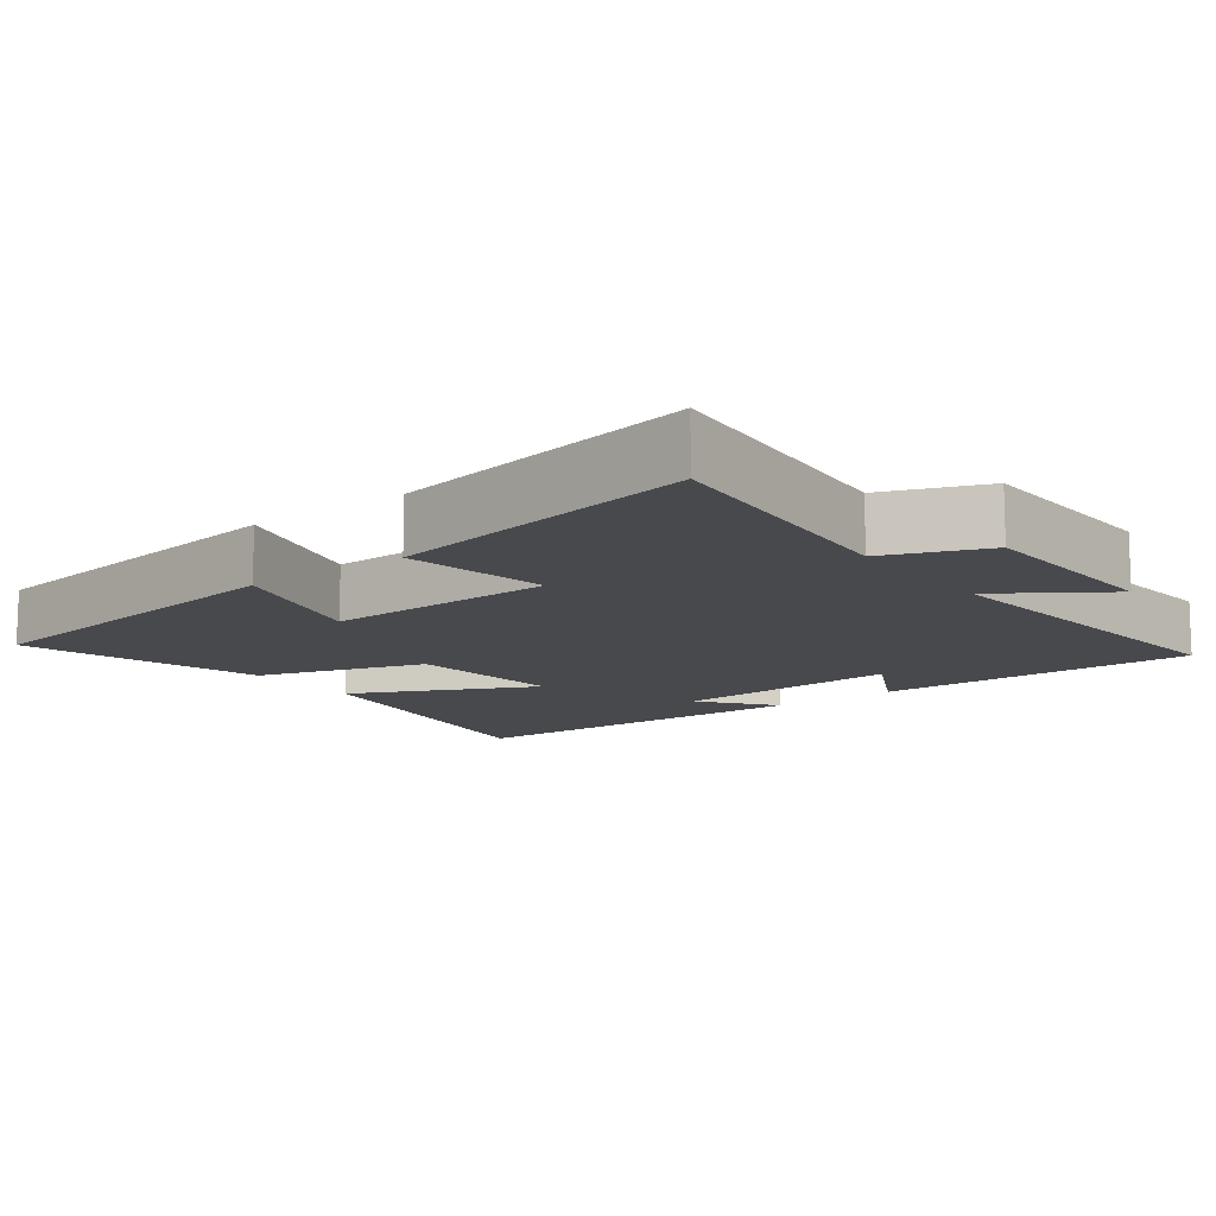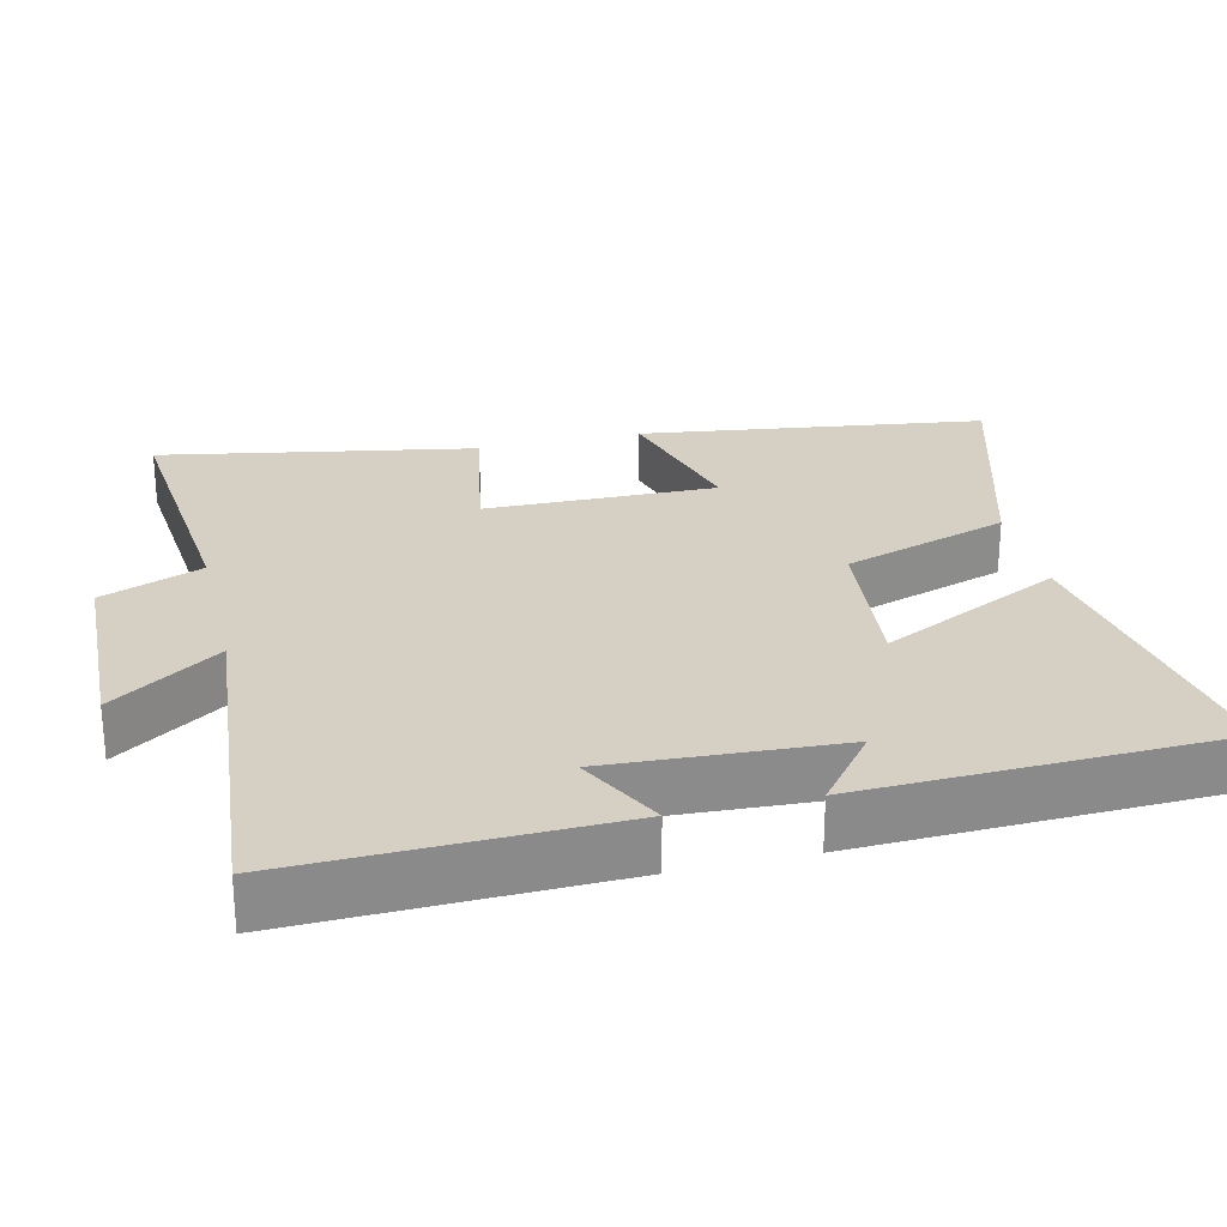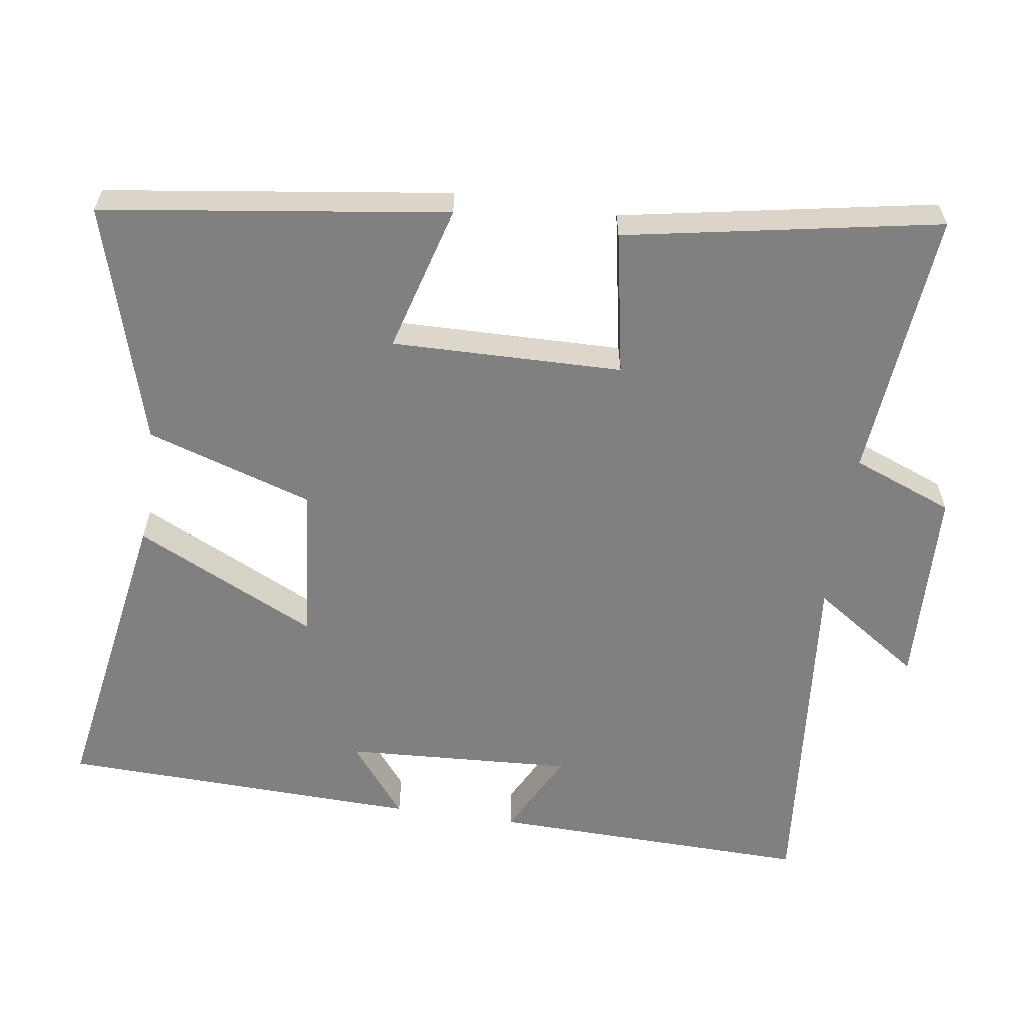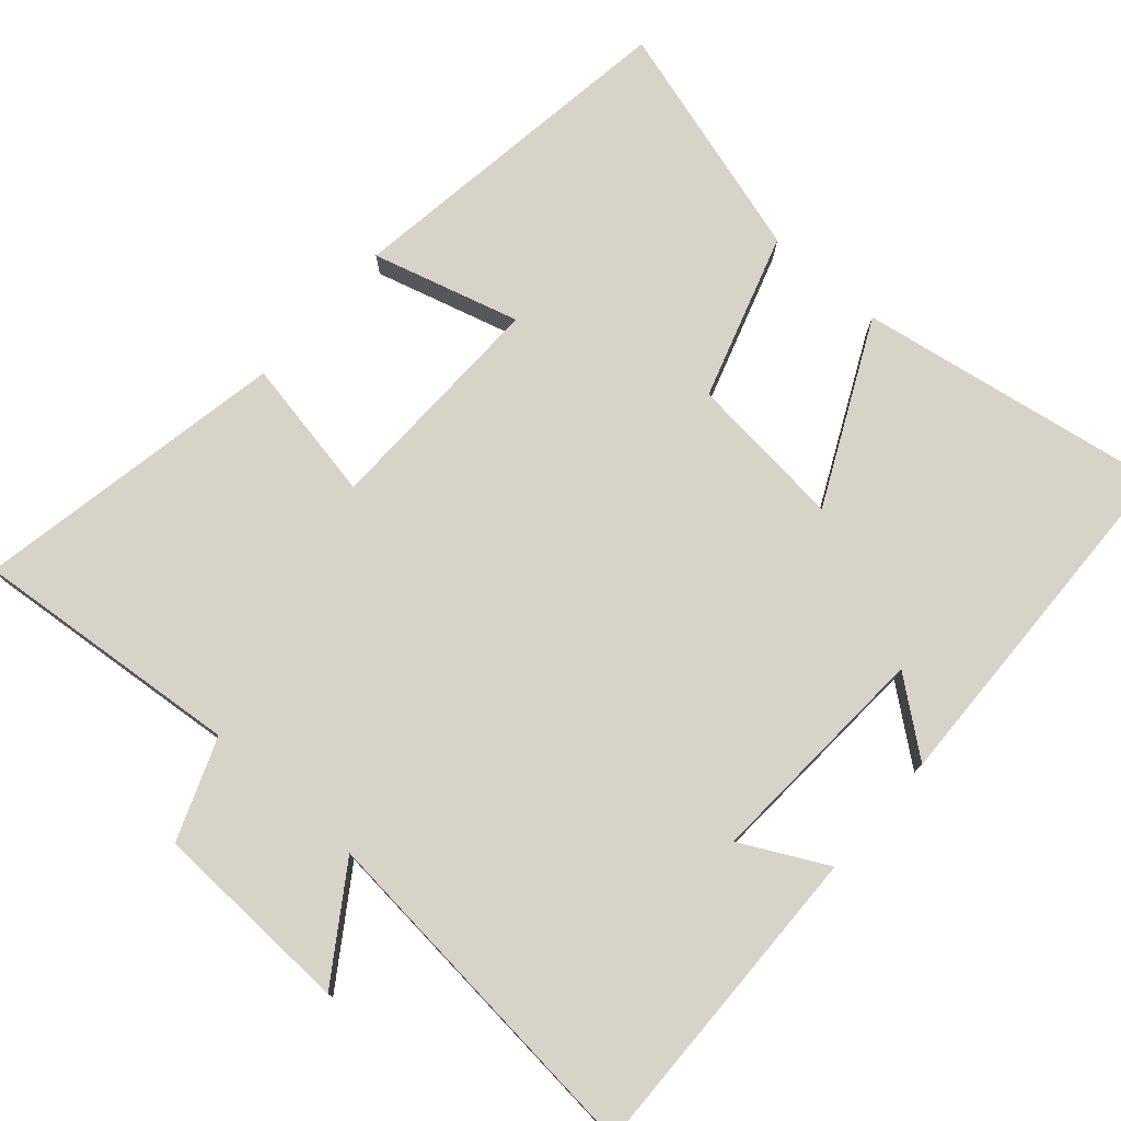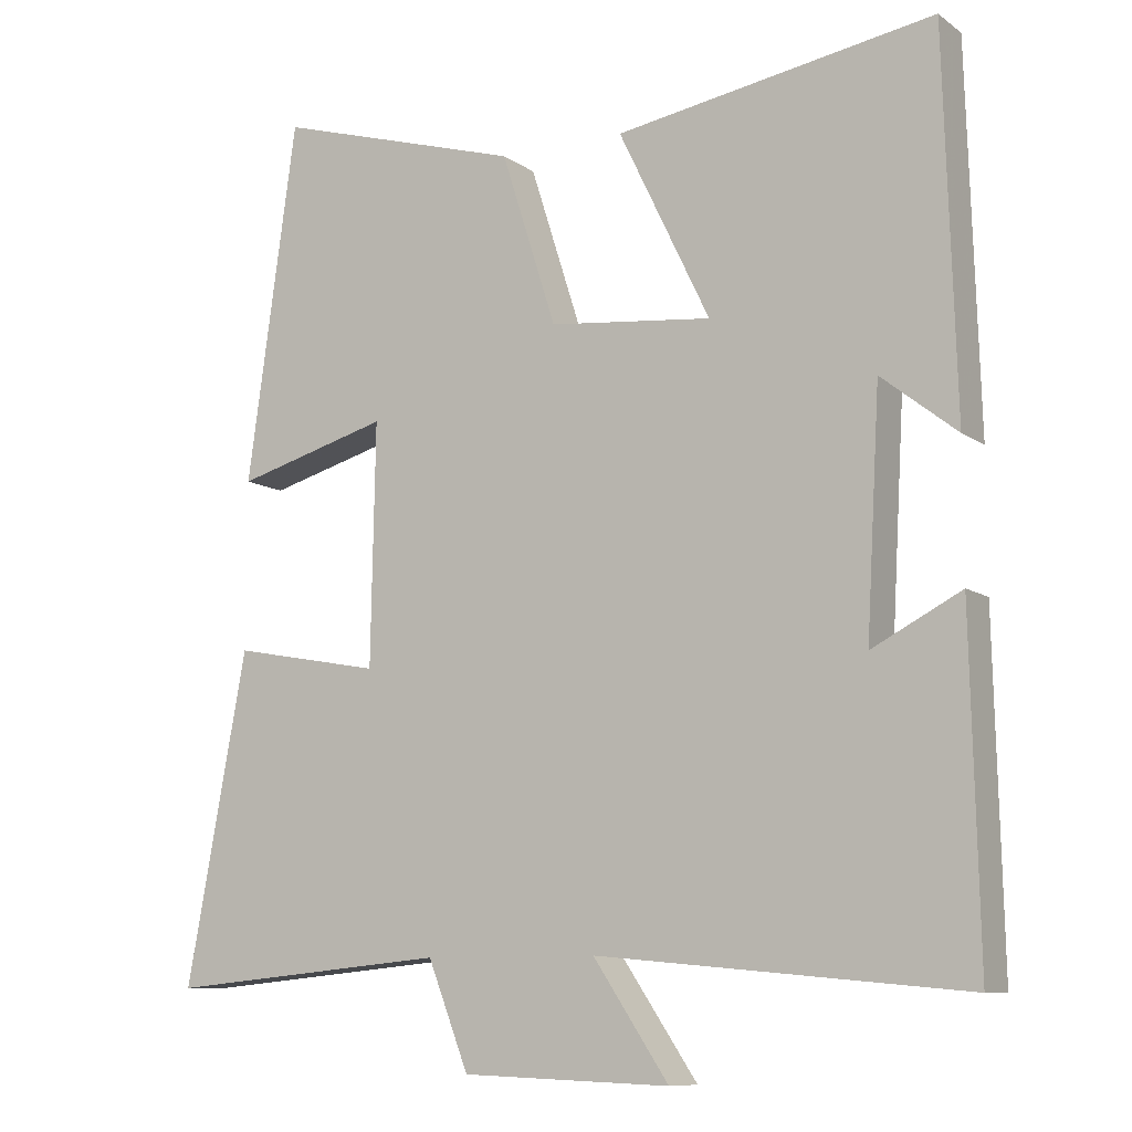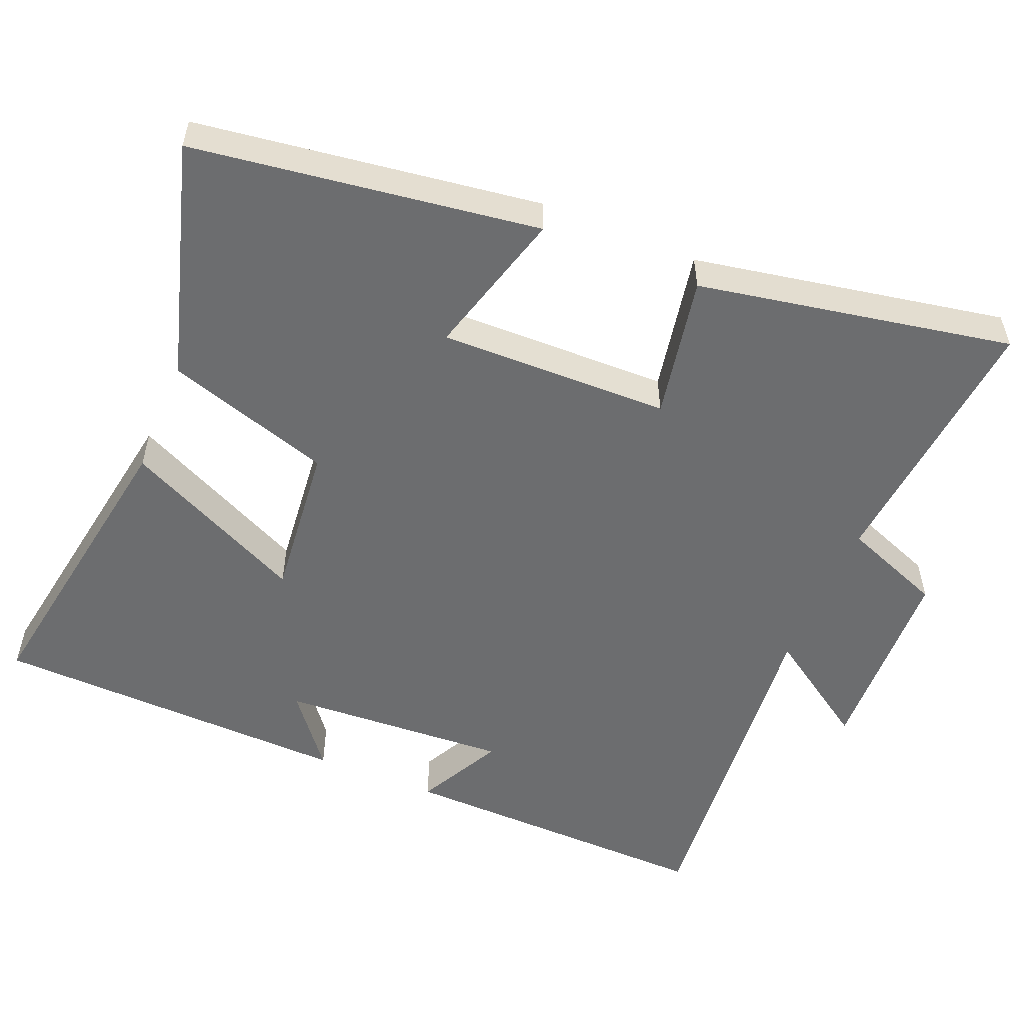
<metadata>
{"format":"obj","ext":"obj","renderer":"f3d","projection":"perspective","resolution":1024,"background":"white","views":[{"elev":-12.2,"azim":127.0,"up":"+Y"},{"elev":26.4,"azim":-103.5,"up":"+Y"},{"elev":-60.1,"azim":81.6,"up":"+Y"},{"elev":76.2,"azim":-138.6,"up":"+Y"},{"elev":-9.7,"azim":-149.3,"up":"+Z"},{"elev":-53.9,"azim":67.5,"up":"+Y"}]}
</metadata>
<code>
v -0.485 0.07 0.57
v -0.063 0.07 0.5
v -0.184 0.07 0.249
v 0.032 0.07 0.271
v 0.105 0.07 0.5
v 0.434 0.07 0.597
v 0.5 0.07 0.122
v 0.296 0.07 0.179
v 0.302 0.07 -0.139
v 0.5 0.07 -0.102
v 0.58 0.07 -0.535
v 0.207 0.07 -0.5
v 0.153 0.07 -0.639
v -0.123 0.07 -0.649
v -0.023 0.07 -0.5
v -0.51 0.07 -0.545
v -0.5 0.07 -0.103
v -0.382 0.07 -0.164
v -0.4 0.07 0.152
v -0.5 0.07 0.073
v -0.485 0 0.57
v -0.063 0 0.5
v -0.184 0 0.249
v 0.032 0 0.271
v 0.105 0 0.5
v 0.434 0 0.597
v 0.5 0 0.122
v 0.296 0 0.179
v 0.302 0 -0.139
v 0.5 0 -0.102
v 0.58 0 -0.535
v 0.207 0 -0.5
v 0.153 0 -0.639
v -0.123 0 -0.649
v -0.023 0 -0.5
v -0.51 0 -0.545
v -0.5 0 -0.103
v -0.382 0 -0.164
v -0.4 0 0.152
v -0.5 0 0.073
f 19 20 1 2
f 15 16 17 18
f 15 18 19
f 12 13 14 15
f 12 15 19
f 9 10 11 12
f 8 9 12 19
f 6 7 8
f 5 6 8
f 4 5 8
f 3 4 8 19
f 2 3 19
f 22 21 40 39
f 38 37 36 35
f 39 38 35
f 35 34 33 32
f 39 35 32
f 32 31 30 29
f 39 32 29 28
f 28 27 26
f 28 26 25
f 28 25 24
f 39 28 24 23
f 39 23 22
f 1 21 22 2
f 2 22 23 3
f 3 23 24 4
f 4 24 25 5
f 5 25 26 6
f 6 26 27 7
f 7 27 28 8
f 8 28 29 9
f 9 29 30 10
f 10 30 31 11
f 11 31 32 12
f 12 32 33 13
f 13 33 34 14
f 14 34 35 15
f 15 35 36 16
f 16 36 37 17
f 17 37 38 18
f 18 38 39 19
f 19 39 40 20
f 20 40 21 1

</code>
